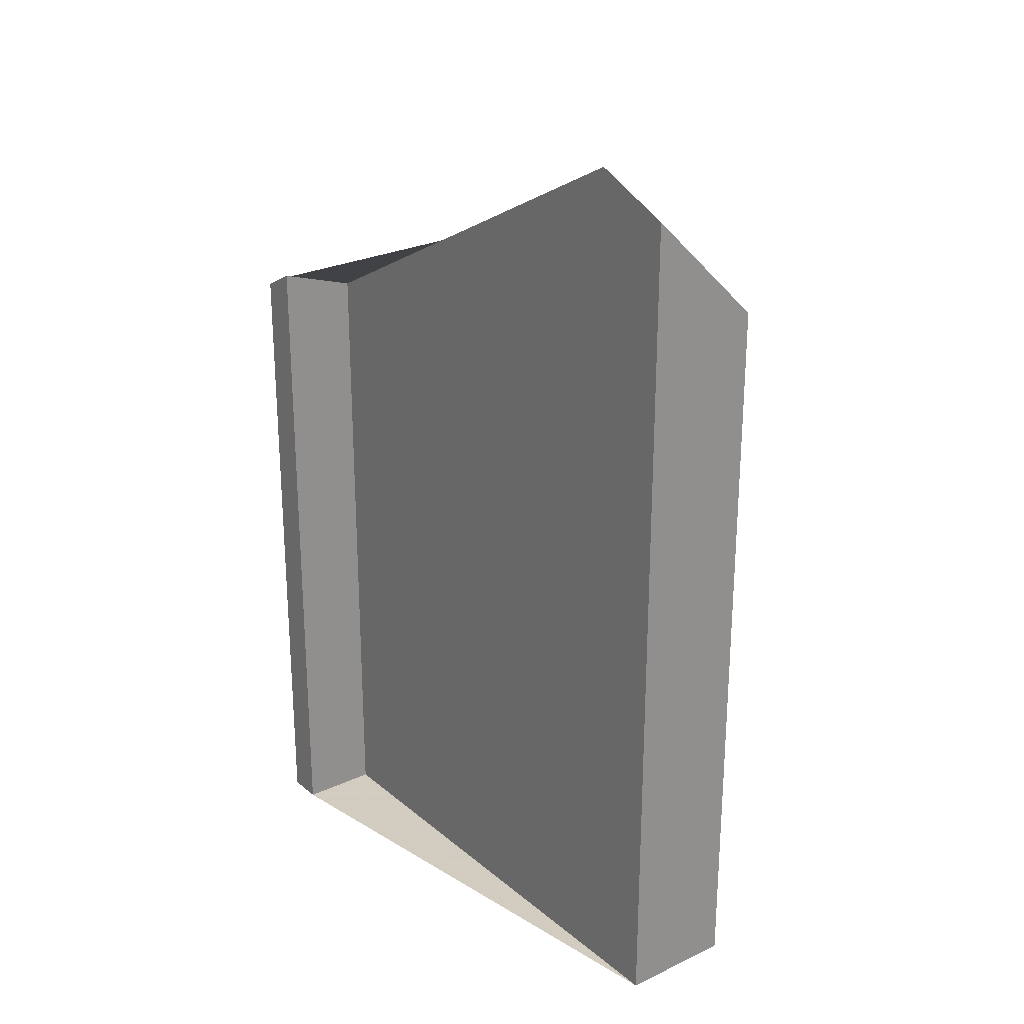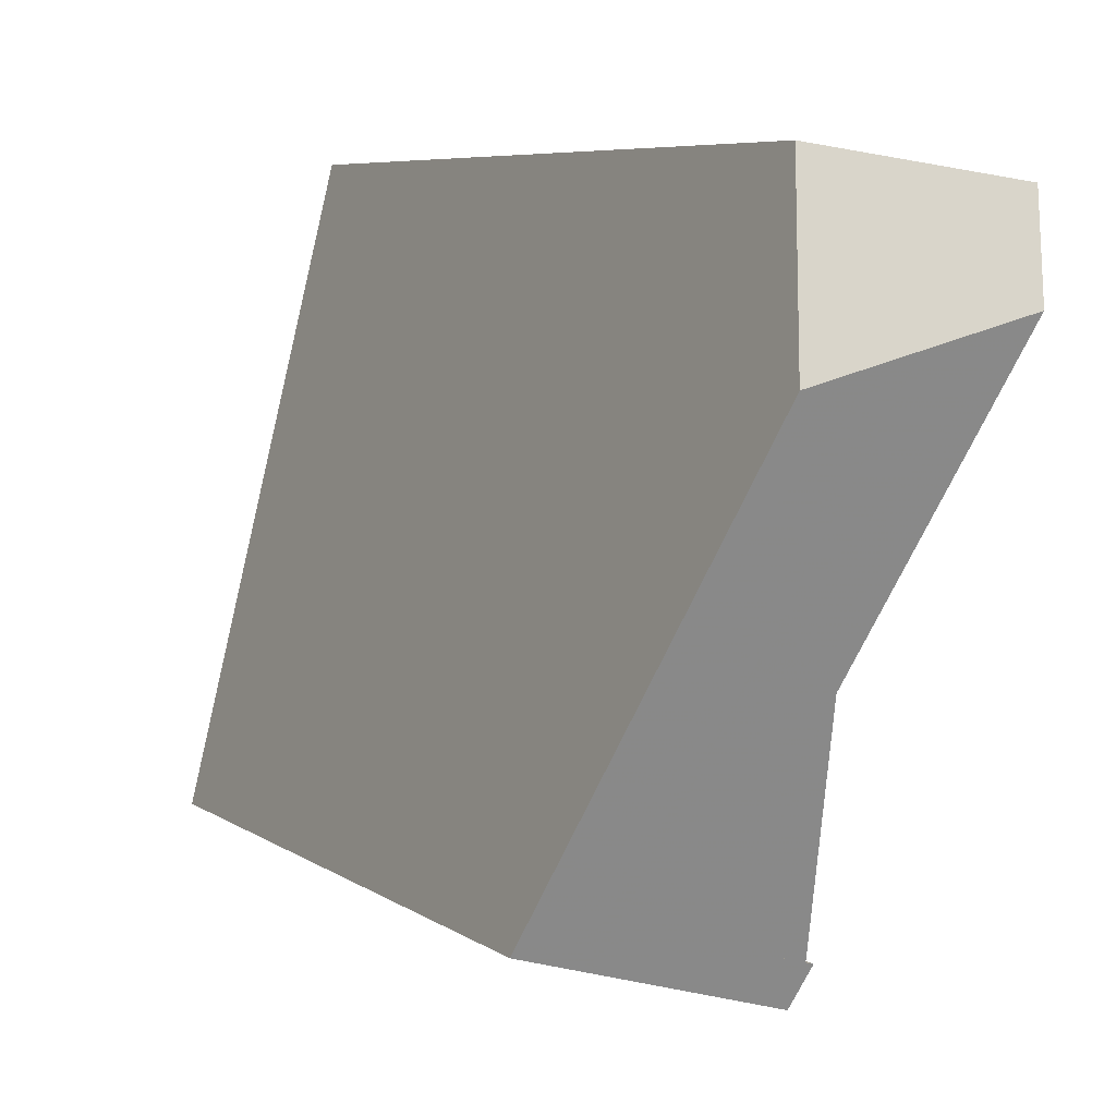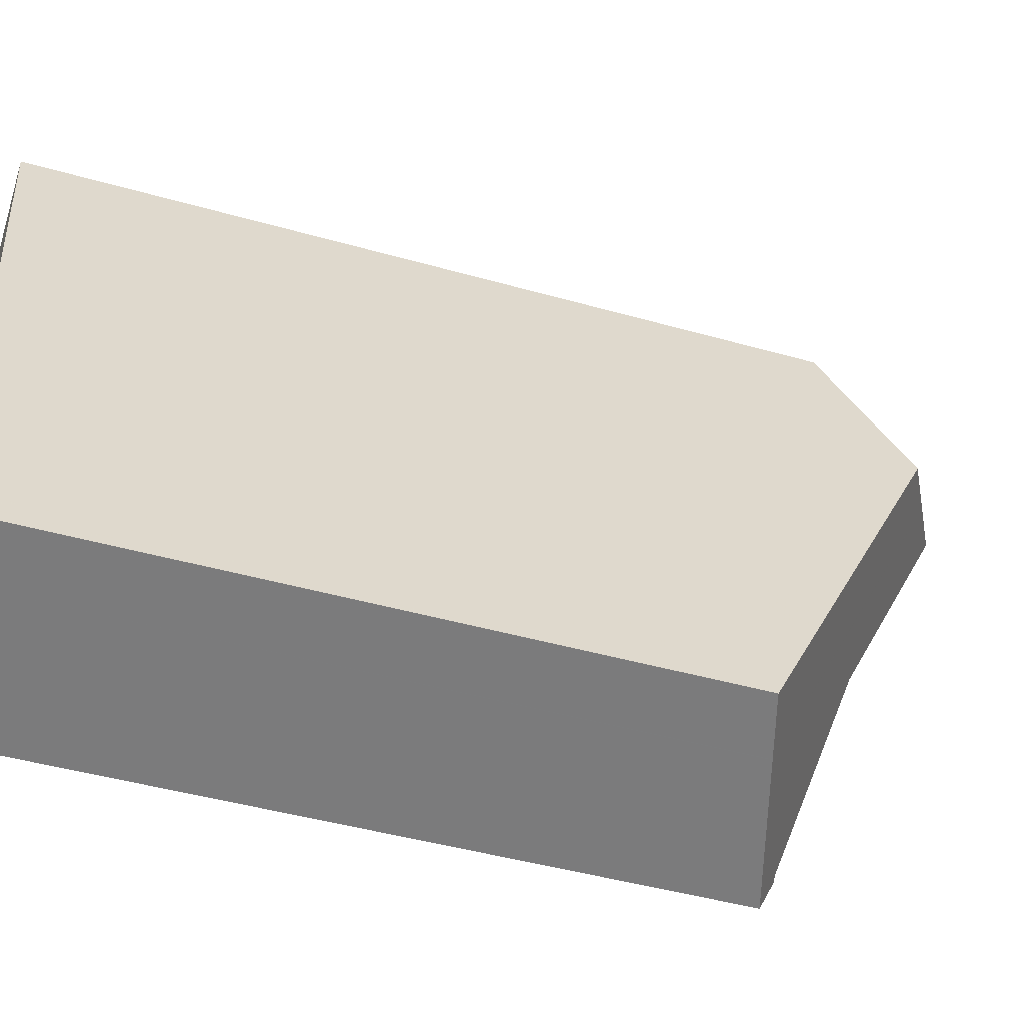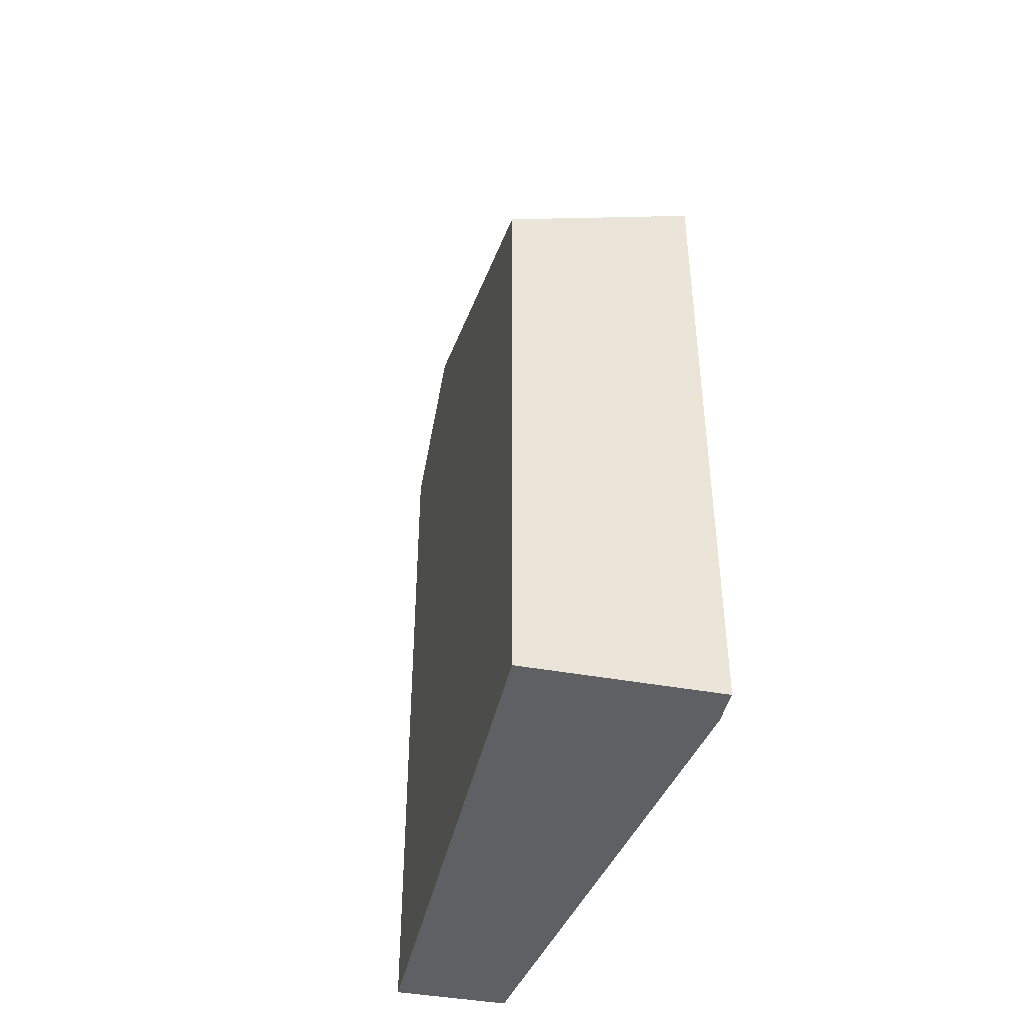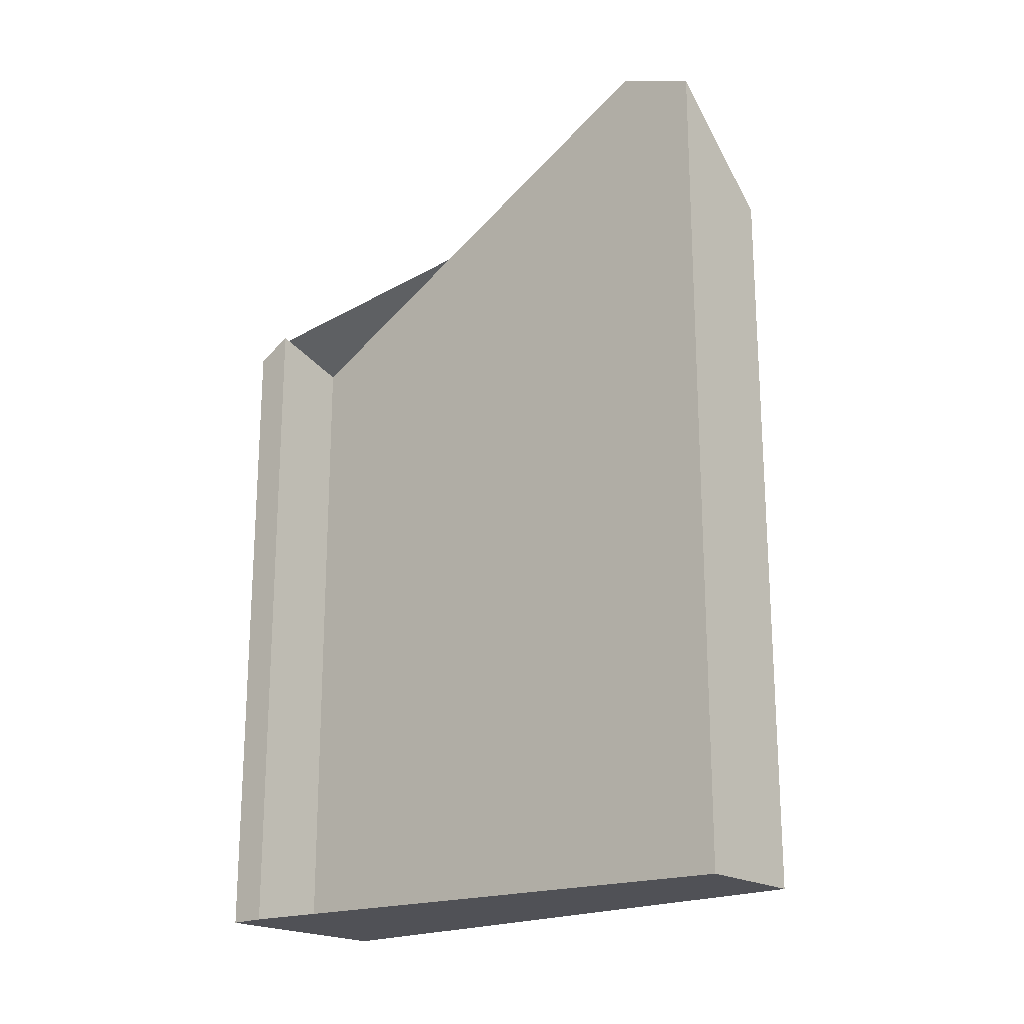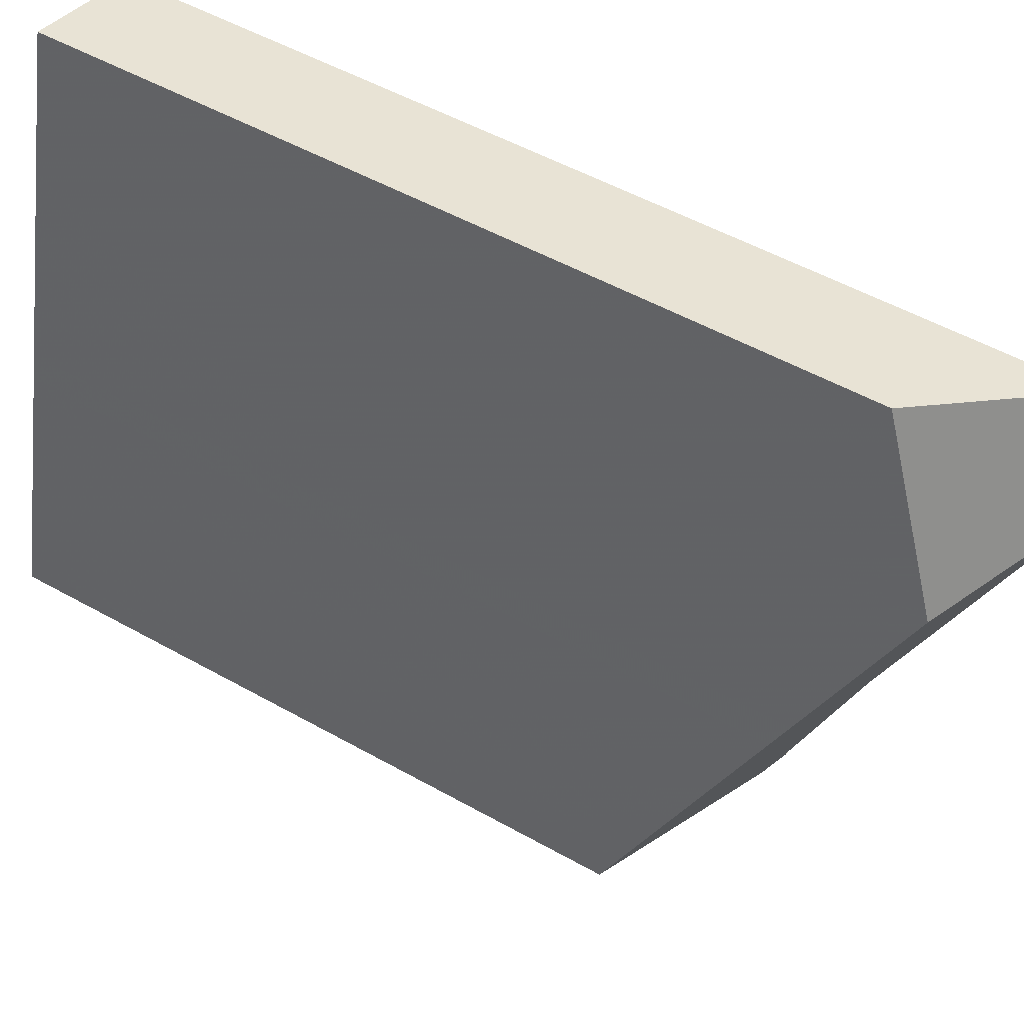
<metadata>
{"format":"obj","ext":"obj","renderer":"f3d","projection":"perspective","resolution":1024,"background":"white","views":[{"elev":24.3,"azim":128.8,"up":"+Z"},{"elev":6.5,"azim":-28.3,"up":"+Y"},{"elev":-44.8,"azim":-108.3,"up":"+Y"},{"elev":-43.0,"azim":-26.3,"up":"+Z"},{"elev":-20.3,"azim":116.8,"up":"+Z"},{"elev":52.1,"azim":-58.7,"up":"+Y"}]}
</metadata>
<code>
v 499 156.1 11.01
v 500.1 155.8 11.37
v 500 155.3 11.09
v 497.1 156 10.2
v 499.2 164.4 12.25
v 500.9 163.9 13.9
v 500.6 162.7 14.42
v 498.6 162 13.29
v 497.2 155.9 10.24
v 497.2 156.2 10.29
v 499.4 162.3 13.74
v 497.8 155.8 10.41
v 499.6 162.4 13.86
v 498 155.8 10.46
v 500.1 155.7 11.3
v 498.1 156.2 10.67
v 497.9 156.2 10.62
v 498.6 162 13.29
v 500.6 162.7 14.42
v 499.4 162.3 13.74
v 499.9 164.2 12.91
v 499.6 162.4 13.86
v 500.1 164.2 13.08
v 497.2 156.4 10.41
v 499.9 164.1 12.94
v 499.2 164.3 12.29
v 500.1 164.1 13.11
v 500.9 163.9 13.93
v 499.6 162.4 13.85
v 498.1 156.2 10.67
v 498 155.8 10.46
v 499.6 162.4 13.85
v 500.1 164.2 13.07
v 500 164.1 13.1
v 498.9 159.5 12.38
v 498.9 159.5 12.38
v 498.7 159.5 12.33
v 498.1 159.7 12.12
v 499.8 159.3 12.64
v 498.8 159.1 12.18
v 498.8 159.1 12.18
v 498.6 159.1 12.12
v 498 159.3 11.91
v 499.7 158.9 12.44
v 500.1 155.8 11.36
v 500.1 155.7 11.29
v 500 155.3 11.08
v 500.1 155.8 11.36
v 499 156.1 11.01
v 499 156.1 1.05
v 500.1 155.8 1.05
v 500.1 155.7 11.3
v 500.1 155.8 11.37
v 500.1 155.8 1.05
v 500.1 155.7 1.05
v 500 155.3 11.08
v 500 155.3 11.09
v 500 155.3 1.05
v 500 155.3 1.05
v 497.2 156.2 10.29
v 497.1 156 10.2
v 497.1 156 1.05
v 497.2 156.2 1.05
v 499.9 164.2 12.91
v 499.2 164.4 12.25
v 499.2 164.4 1.05
v 499.9 164.2 1.05
v 500.9 163.9 13.93
v 500.9 163.9 13.9
v 500.9 163.9 1.05
v 500.9 163.9 1.05
v 499.8 159.3 12.64
v 500.6 162.7 14.42
v 500.6 162.7 1.05
v 499.8 159.3 1.05
v 497.1 156 10.2
v 497.2 155.9 10.24
v 497.2 155.9 1.05
v 497.1 156 1.05
v 497.2 156.4 10.41
v 497.2 156.2 10.29
v 497.2 156.2 1.05
v 497.2 156.4 1.05
v 497.2 155.9 10.24
v 497.8 155.8 10.41
v 497.8 155.8 1.05
v 497.2 155.9 1.05
v 498 155.8 10.46
v 498 155.8 10.46
v 498 155.8 1.05
v 498 155.8 1.05
v 500 155.3 11.09
v 500.1 155.7 11.3
v 500.1 155.7 1.05
v 500 155.3 1.05
v 499.2 164.3 12.29
v 498.6 162 13.29
v 498.6 162 1.05
v 499.2 164.3 1.05
v 500.1 164.2 13.07
v 499.9 164.2 12.91
v 499.9 164.2 1.05
v 500.1 164.2 1.05
v 500.9 163.9 13.9
v 500.1 164.2 13.08
v 500.1 164.2 1.05
v 500.9 163.9 1.05
v 498 159.3 11.91
v 497.2 156.4 10.41
v 497.2 156.4 1.05
v 498 159.3 1.05
v 499.2 164.4 12.25
v 499.2 164.3 12.29
v 499.2 164.3 1.05
v 499.2 164.4 1.05
v 500.6 162.7 14.42
v 500.9 163.9 13.93
v 500.9 163.9 1.05
v 500.6 162.7 1.05
v 497.8 155.8 10.41
v 498 155.8 10.46
v 498 155.8 1.05
v 497.8 155.8 1.05
v 500.1 164.2 13.08
v 500.1 164.2 13.07
v 500.1 164.2 1.05
v 500.1 164.2 1.05
v 498.6 162 13.29
v 498.1 159.7 12.12
v 498.1 159.7 1.05
v 498.6 162 1.05
v 499.7 158.9 12.44
v 499.8 159.3 12.64
v 499.8 159.3 1.05
v 499.7 158.9 1.05
v 498.1 159.7 12.12
v 498 159.3 11.91
v 498 159.3 1.05
v 498.1 159.7 1.05
v 499 156.1 11.01
v 499.7 158.9 12.44
v 499.7 158.9 1.05
v 499 156.1 1.05
v 500.1 155.8 11.37
v 500.1 155.8 11.36
v 500.1 155.8 1.05
v 500.1 155.8 1.05
v 498 155.8 10.46
v 500 155.3 11.08
v 500 155.3 1.05
v 498 155.8 1.05
v 499 156.1 1.05
v 500.1 155.8 1.05
v 500 155.3 1.05
v 497.1 156 1.05
v 499.2 164.4 1.05
v 500.9 163.9 1.05
f 38 8 11 37
f 9 4 10
f 37 11 29 36
f 35 13 7 39
f 47 14 16 46
f 31 12 17 30
f 26 5 21 25
f 34 25 21 33
f 27 23 6 28
f 17 12 9 10 24
f 25 20 18 26
f 32 20 25 34
f 28 19 22 27
f 36 29 13 35
f 30 16 14 31
f 33 23 27 34
f 34 27 22 32
f 41 36 35 40
f 43 38 37 42
f 42 37 36 41
f 40 35 39 44
f 40 16 30 41
f 42 17 24 43
f 41 30 17 42
f 46 16 40 44 1 45
f 45 2 15 46
f 46 15 3 47
f 49 50 51 48
f 53 54 55 52
f 57 58 59 56
f 61 62 63 60
f 65 66 67 64
f 69 70 71 68
f 73 74 75 72
f 77 78 79 76
f 81 82 83 80
f 85 86 87 84
f 89 90 91 88
f 93 94 95 92
f 97 98 99 96
f 101 102 103 100
f 105 106 107 104
f 109 110 111 108
f 113 114 115 112
f 117 118 119 116
f 121 122 123 120
f 125 126 127 124
f 129 130 131 128
f 133 134 135 132
f 137 138 139 136
f 141 142 143 140
f 145 146 147 144
f 149 150 151 148
f 153 154 155 156 157 152

</code>
